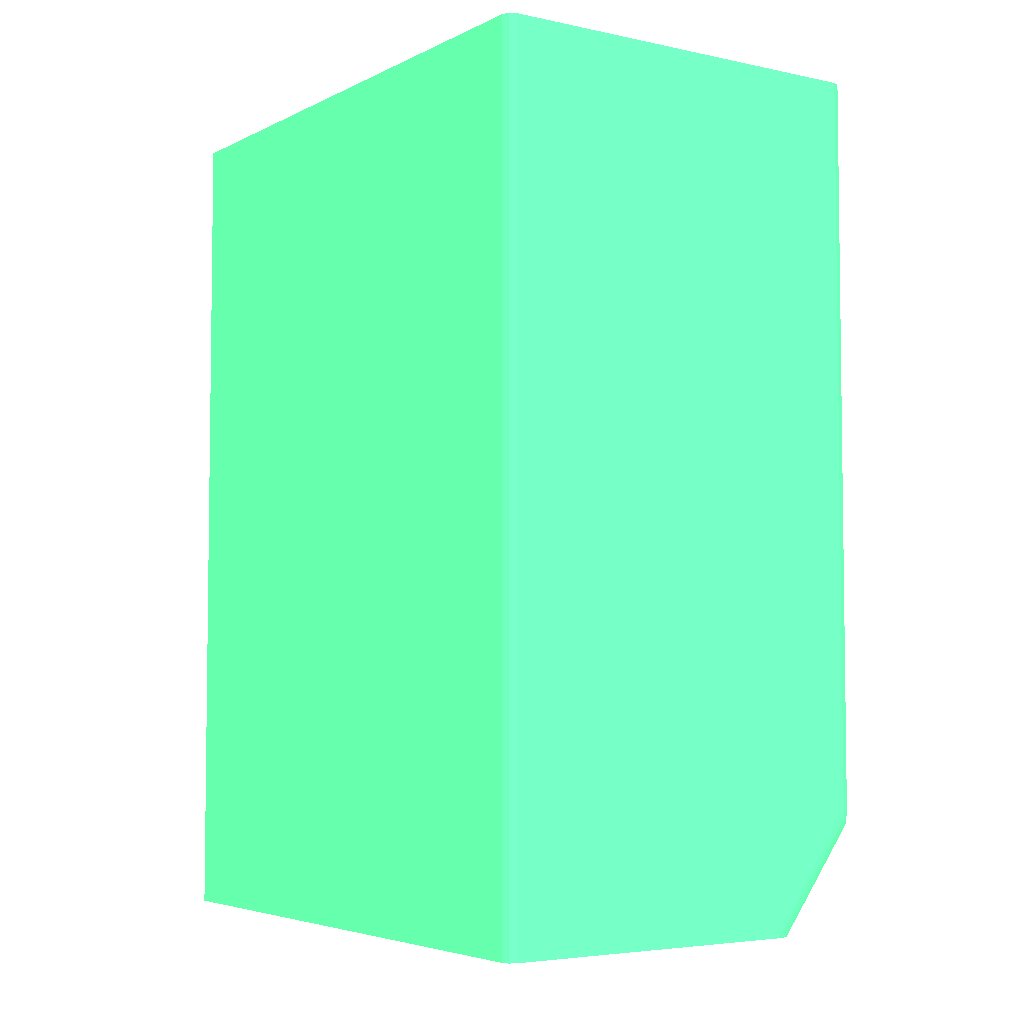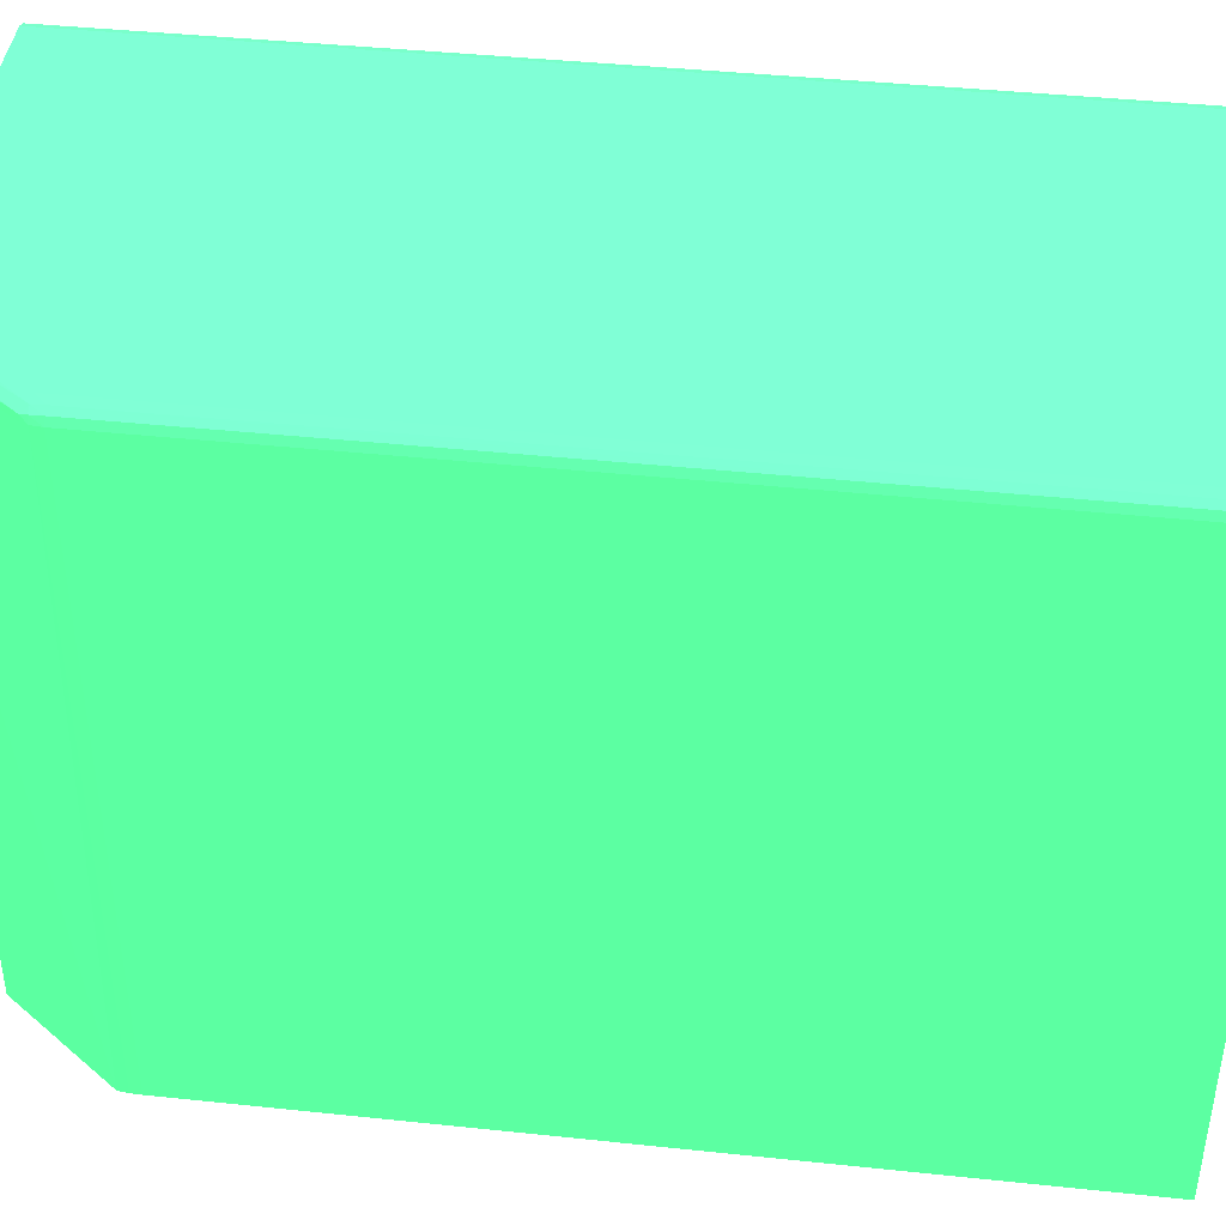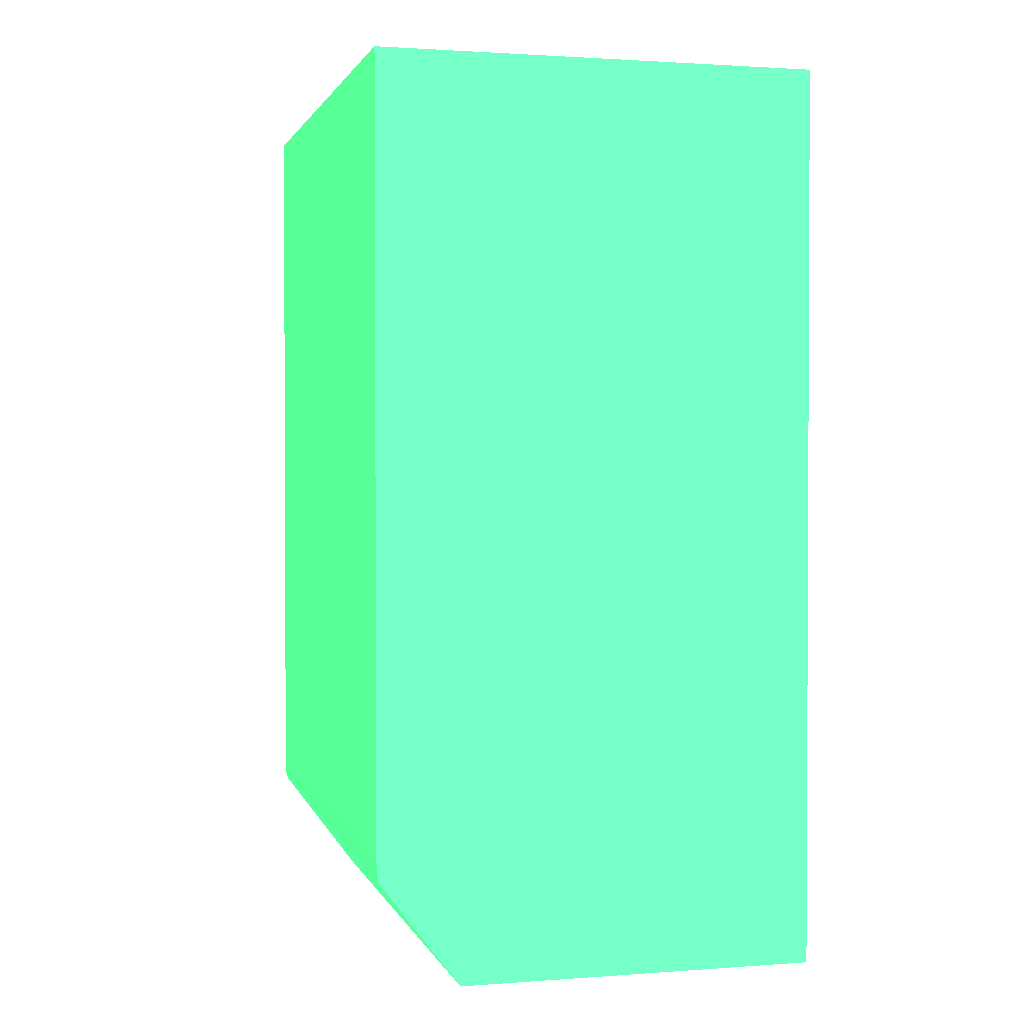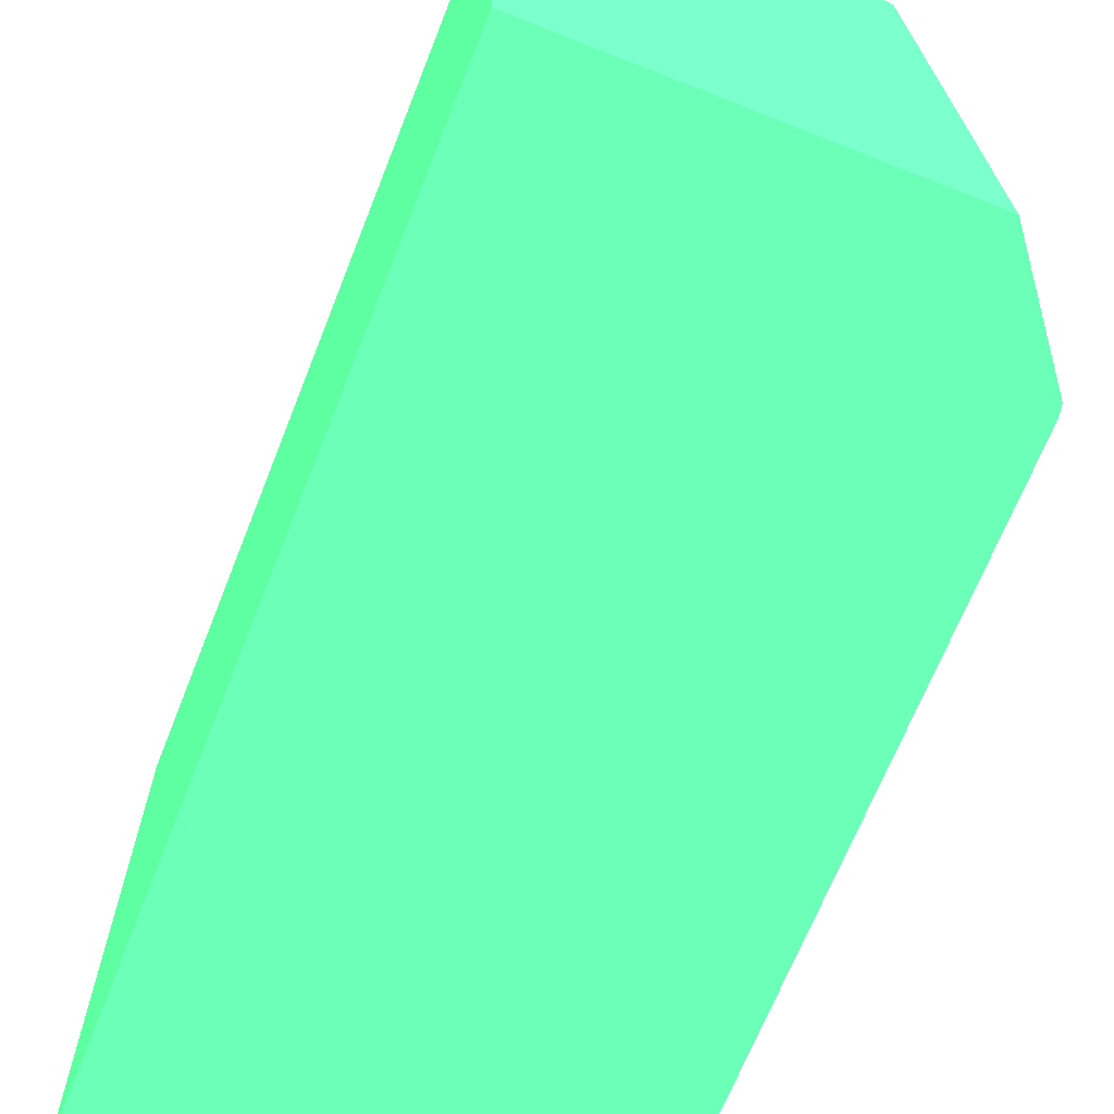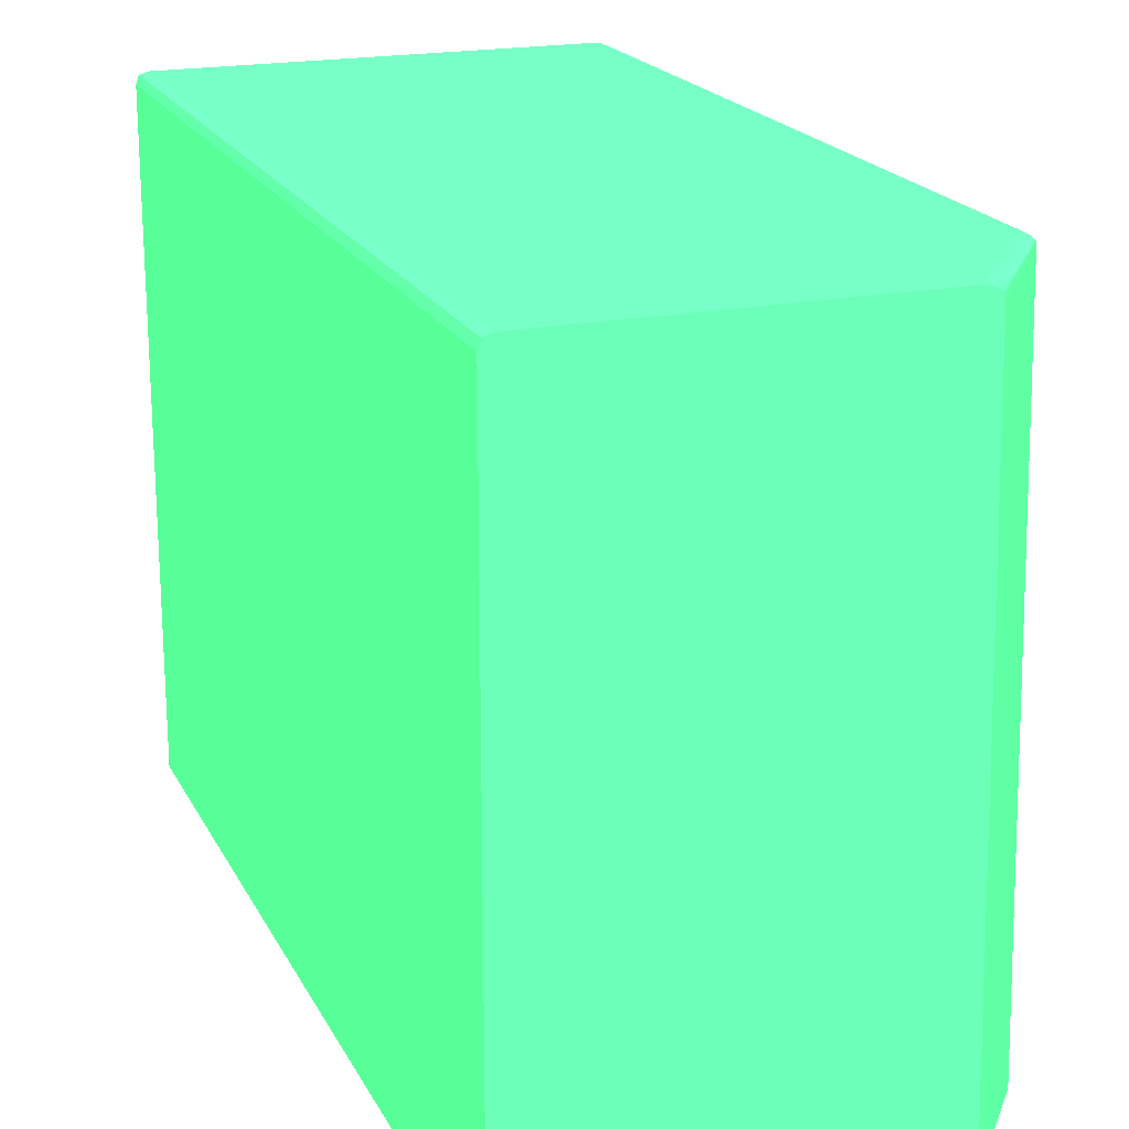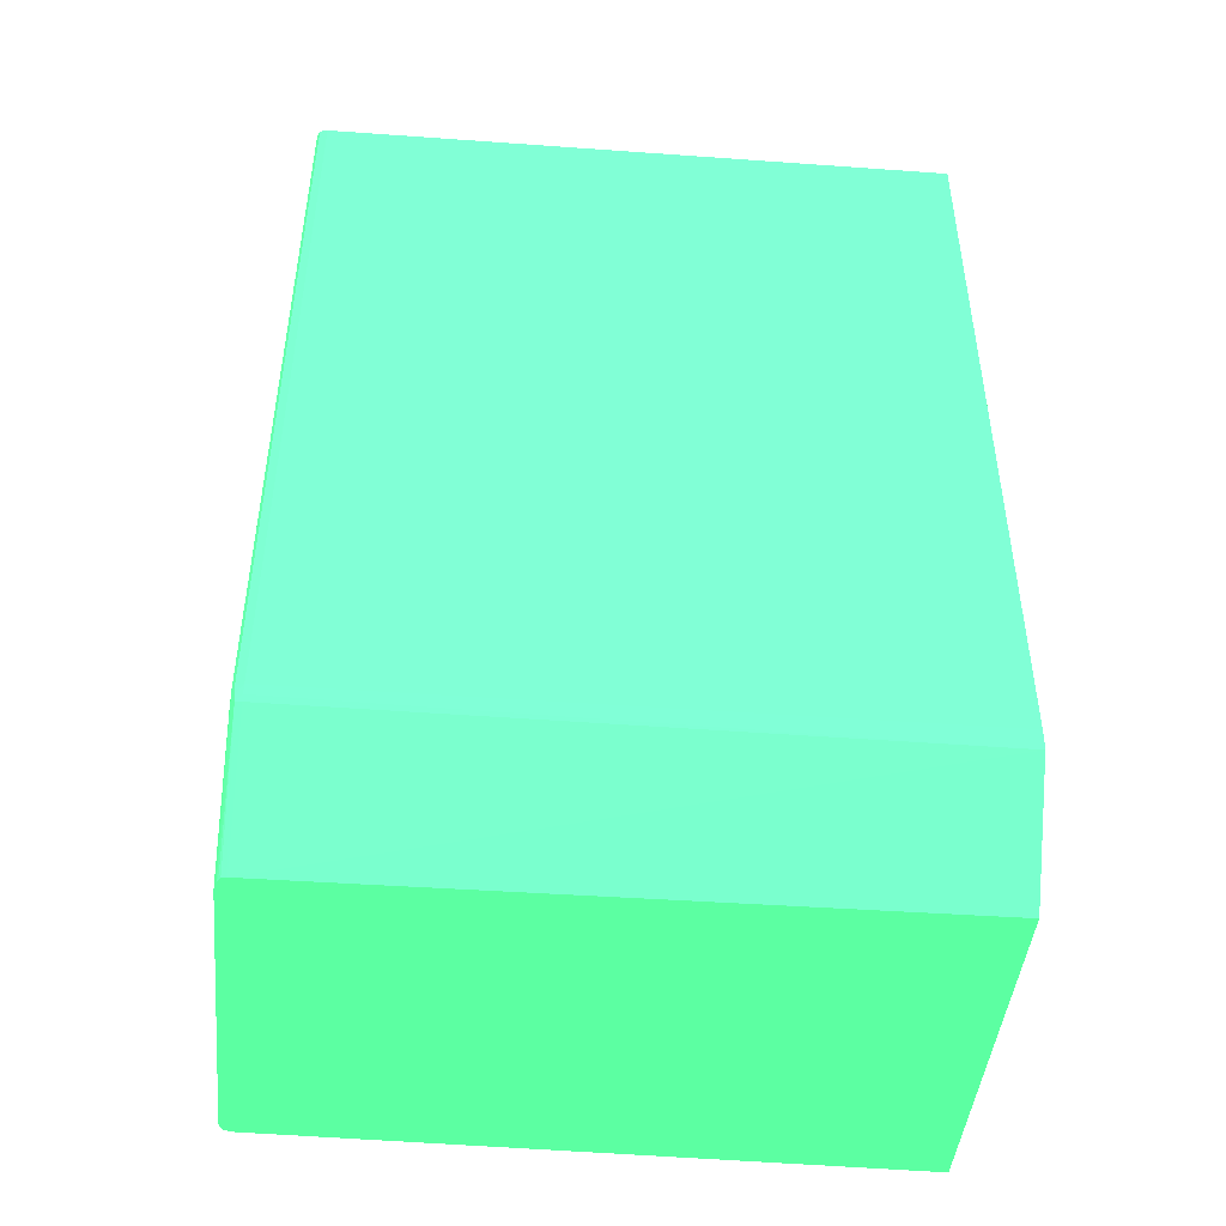
<metadata>
{"format":"obj","ext":"obj","renderer":"f3d","projection":"perspective","resolution":1024,"background":"white","views":[{"elev":-4.6,"azim":145.9,"up":"+Z"},{"elev":42.8,"azim":-82.9,"up":"+Y"},{"elev":1.5,"azim":-15.2,"up":"+Z"},{"elev":-67.8,"azim":158.4,"up":"+Y"},{"elev":19.7,"azim":159.6,"up":"+Y"},{"elev":-45.6,"azim":-95.8,"up":"+Z"}]}
</metadata>
<code>
v 0.02621 0.01526 -0.008273 0.2627 0.7725 0.4549
v 0.02673 0.0398 -0.008273 0.2627 0.7725 0.4549
v 0.04022 0.01526 -0.008273 0.2627 0.7725 0.4549
v 0.02307 0.01526 -0.004193 0.2627 0.7725 0.4549
v 0.02673 0.03983 -0.008273 0.2627 0.7725 0.4549
v 0.02356 0.0398 -0.004043 0.2627 0.7725 0.4549
v 0.02357 0.04003 -0.004026 0.2627 0.7725 0.4549
v 0.04022 0.0398 -0.008273 0.2627 0.7725 0.4549
v 0.04022 0.01526 0.02667 0.2627 0.7725 0.4549
v 0.02301 0.01526 -0.0038 0.2627 0.7725 0.4549
v 0.02348 0.0398 -0.0038 0.2627 0.7725 0.4549
v 0.02677 0.04 -0.008273 0.2627 0.7725 0.4549
v 0.02354 0.04007 -0.0038 0.2627 0.7725 0.4549
v 0.0238 0.04018 -0.0038 0.2627 0.7725 0.4549
v 0.02697 0.04013 -0.008273 0.2627 0.7725 0.4549
v 0.02673 0.04007 -0.00813 0.2627 0.7725 0.4549
v 0.0402 0.03986 -0.008273 0.2627 0.7725 0.4549
v 0.04013 0.04006 0.02667 0.2627 0.7725 0.4549
v 0.04022 0.0398 0.02667 0.2627 0.7725 0.4549
v 0.02298 0.01526 0.02667 0.2627 0.7725 0.4549
v 0.023 0.01526 -0.0034 0.2627 0.7725 0.4549
v 0.02345 0.0398 -0.0034 0.2627 0.7725 0.4549
v 0.02352 0.04009 -0.0034 0.2627 0.7725 0.4549
v 0.0238 0.0402 -0.0034 0.2627 0.7725 0.4549
v 0.0242 0.04022 -0.0038 0.2627 0.7725 0.4549
v 0.027 0.04022 -0.007798 0.2627 0.7725 0.4549
v 0.02701 0.04014 -0.008273 0.2627 0.7725 0.4549
v 0.04011 0.04011 -0.008273 0.2627 0.7725 0.4549
v 0.04011 0.04011 0.02667 0.2627 0.7725 0.4549
v 0.02344 0.0398 0.02667 0.2627 0.7725 0.4549
v 0.02352 0.04009 0.02667 0.2627 0.7725 0.4549
v 0.0238 0.0402 0.02667 0.2627 0.7725 0.4549
v 0.02413 0.04022 0.02667 0.2627 0.7725 0.4549
v 0.0274 0.04022 -0.008273 0.2627 0.7725 0.4549
v 0.0242 0.04022 0.02667 0.2627 0.7725 0.4549
v 0.03986 0.0402 -0.008273 0.2627 0.7725 0.4549
v 0.04006 0.04013 0.02667 0.2627 0.7725 0.4549
v 0.0398 0.04022 -0.008273 0.2627 0.7725 0.4549
v 0.0398 0.04022 0.02667 0.2627 0.7725 0.4549
f 1 2 5
f 1 5 12
f 1 12 15
f 1 15 27
f 1 27 34
f 1 34 38
f 1 38 36
f 1 36 28
f 1 28 17
f 1 17 8
f 1 8 3
f 1 3 9
f 1 9 20
f 1 20 21
f 1 21 10
f 1 10 4
f 1 4 2
f 2 4 6
f 2 6 7
f 2 7 5
f 3 8 19
f 3 19 9
f 4 10 11
f 4 11 6
f 5 7 12
f 6 11 7
f 7 11 13
f 7 13 14
f 7 14 15
f 7 15 16
f 7 16 12
f 8 17 18
f 8 18 19
f 9 19 18
f 9 18 29
f 9 29 37
f 9 37 39
f 9 39 35
f 9 35 33
f 9 33 32
f 9 32 31
f 9 31 30
f 9 30 20
f 10 21 22
f 10 22 11
f 11 22 13
f 12 16 15
f 13 22 23
f 13 23 14
f 14 23 24
f 14 24 25
f 14 25 26
f 14 26 27
f 14 27 15
f 17 28 18
f 18 28 29
f 20 30 22
f 20 22 21
f 22 30 31
f 22 31 23
f 23 31 24
f 24 31 32
f 24 32 33
f 24 33 25
f 25 34 26
f 25 33 35
f 25 35 39
f 25 39 38
f 25 38 34
f 26 34 27
f 28 36 37
f 28 37 29
f 36 38 37
f 37 38 39

</code>
